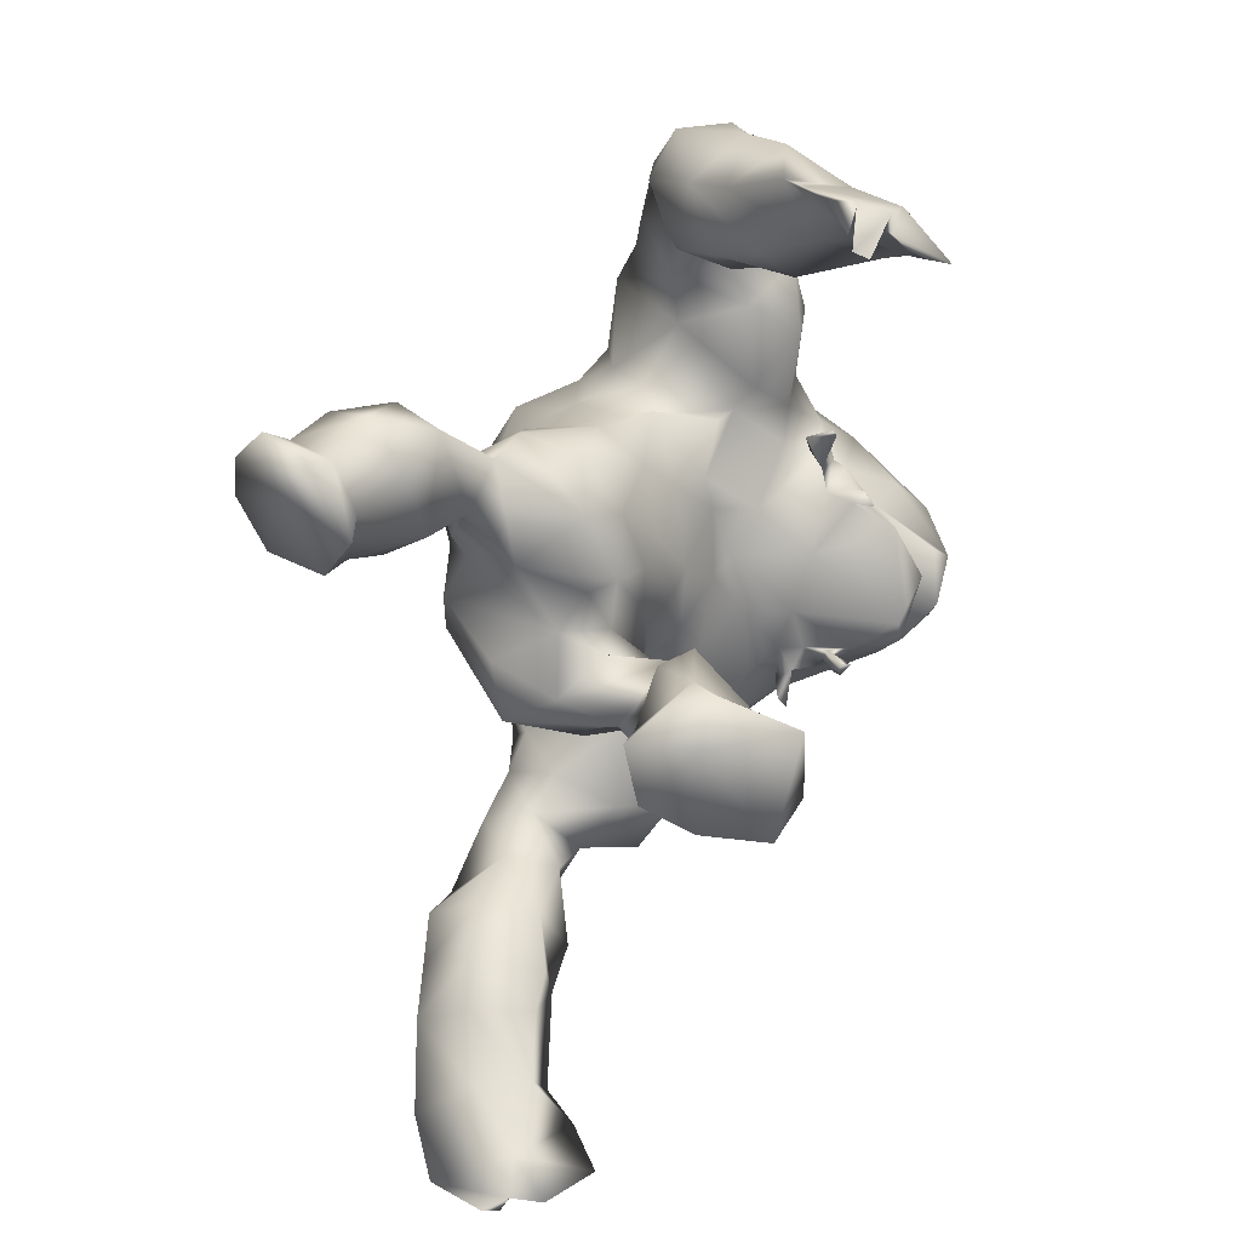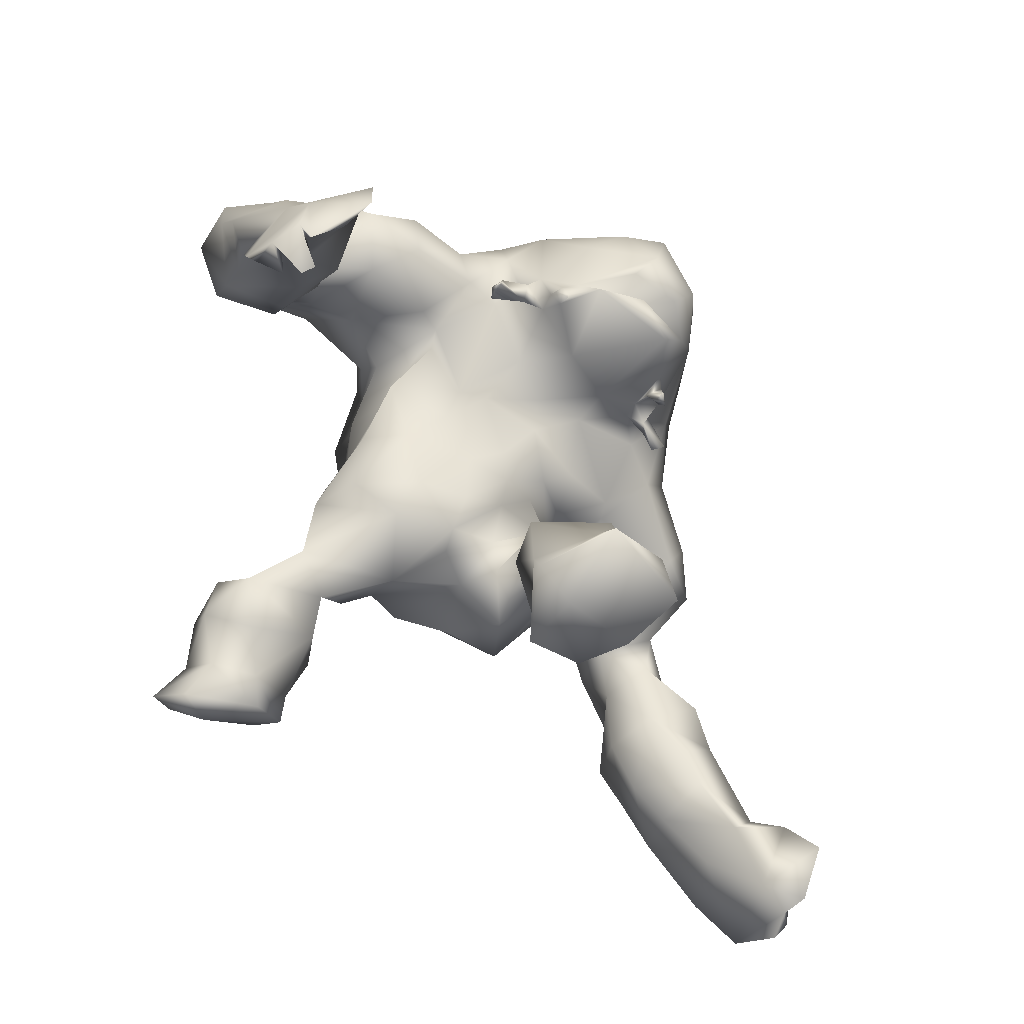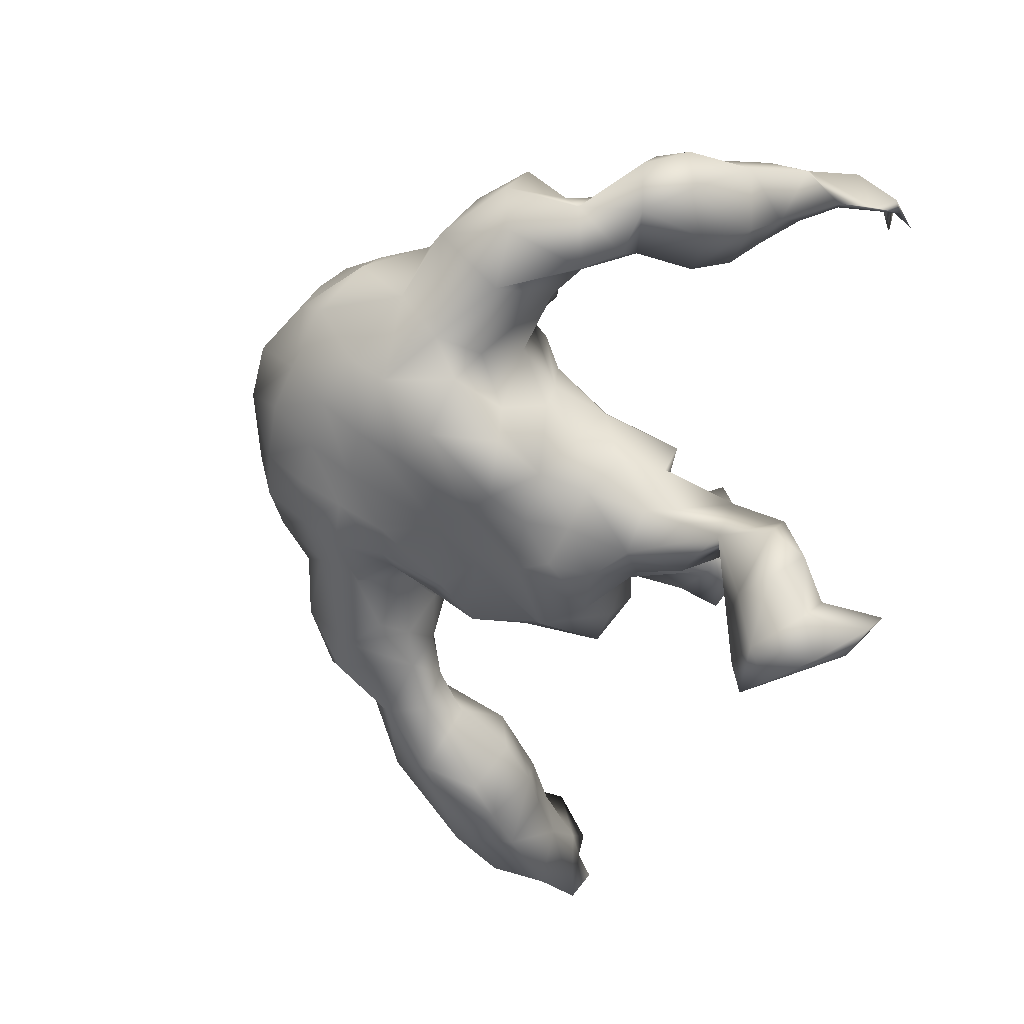
<metadata>
{"format":"obj","ext":"obj","renderer":"f3d","projection":"perspective","resolution":1024,"background":"white","views":[{"elev":-73.3,"azim":-87.9,"up":"+Y"},{"elev":-65.1,"azim":-35.8,"up":"+Y"},{"elev":-42.6,"azim":-111.8,"up":"+Z"}]}
</metadata>
<code>
v -31.28 26.77 26.32
v -30.92 36.09 19.77
v -13.32 37.87 4.511
v -20.97 18.56 -16.53
v -4.881 8.725 -24.18
v -11.18 9.268 -20.44
v 7.931 74.09 30.77
v -2.112 72.18 31.41
v -8.527 65.34 30.58
v -14.08 59.1 28.14
v -22.53 56.52 29.26
v -28.75 51.83 27.79
v -36.87 33.76 29.97
v -11.78 45.64 18.33
v -31.8 31 28.07
v -33.39 41.8 18.34
v -30.33 45.32 20
v -24.63 48.05 22.29
v -20.9 48.96 28.23
v -35.13 40.9 25.7
v -11.34 54.28 26.95
v -12.4 48.15 20.14
v -16.82 9.875 -22.6
v -18.54 15.12 -11.8
v -5.934 25.29 2.927
v -12.47 26.92 2.715
v -9.071 35.72 9.381
v -1.635 43.85 17.27
v -5.558 42.97 16.43
v 0.1474 49.49 22.78
v -6.759 54.12 26.32
v -7.969 59.94 31.27
v -5.012 29.59 6.921
v -34.64 24.27 21.99
v -36.38 18.24 27.74
v -33.85 28.24 17.49
v -33.67 34.11 13.87
v -34.11 42.2 13.08
v -22.68 49.31 13.99
v -15.56 50.59 9.809
v -14.21 46.73 1.993
v -12.47 41.94 -1.136
v -13.57 36.23 -4.042
v -14.6 30.03 -4.261
v -18.32 13.85 -27.4
v -17.09 12.17 -33.02
v -5.756 11.65 -22.05
v -0.9801 23.85 -5.051
v 4.272 77.24 25.7
v -2.406 75.89 25.73
v -11.31 69.68 25.04
v -16.4 64.63 23.84
v -25.73 61.3 24.93
v -32.75 56.82 24.75
v -36.7 46.19 19.9
v -42.34 42.69 23.23
v -42.11 33.29 27.07
v -41.73 18.94 31.93
v -35.66 45.12 10.08
v -16.14 56.81 6.036
v -12.23 52.39 1.233
v -10.2 46.22 -6.935
v -9.715 39.24 -7.172
v -11.67 32.05 -9.913
v -15.56 21.32 -23.69
v -13.04 18.82 -29.87
v -11.81 16.69 -34.03
v -4.911 16.22 -18.64
v -4.782 23.52 -11.93
v -1.005 28.23 -10.6
v -4.961 78.58 18.05
v -14.25 73.38 18.33
v -33.95 60.48 18.36
v -44.99 46.05 17.13
v -46.54 39.97 20.51
v -5.569 16.76 -31.1
v -6.484 18.06 -27.45
v -41.47 24.44 19.27
v -46.36 30.95 21.49
v -8.19 19.14 -21.98
v -13.73 22.48 -12.66
v -7.44 32.76 -13.98
v -41.15 35.58 11.04
v -46.21 39.12 14.24
v -41.87 44.92 11.71
v -32.03 49.17 9.371
v -32.73 59.43 11.47
v -0.7645 41.12 -13.12
v -1.99 45.08 -8.062
v -4.413 39.82 -9.56
v -2.924 63.21 -3.676
v -8.664 61.16 -3.623
v -9.167 72.53 5.661
v -2.129 73.98 3.507
v -1.407 78.4 9.491
v -9.358 77.16 13.28
v -14.23 59.73 1.891
v -16.91 68.38 11.72
v -0.2036 34.76 -12.82
v 2.424 24.24 2.669
v 1.229 24.17 6.026
v 5.699 81.15 19.09
v 5.071 78.72 7.72
v 5.115 73.38 2.55
v 4.899 33.35 -13.92
v 5.143 65.62 41.15
v -5.106 53.97 30.46
v -0.5413 56.51 40.23
v 5.063 47 43.44
v 7.588 52.77 45.8
v 9.101 61.41 46.08
v -1.713 49.37 31.04
v 4.827 45.68 28.94
v -1.638 48.51 35.54
v -0.9298 46.59 33.9
v -0.7228 47.16 35.44
v -2.556 46.12 35.17
v -1.238 43.53 36.16
v -3.863 52.97 33.55
v -5.084 51.66 32.14
v -4.716 48.9 30.49
v -6.594 51.01 29.19
v -8.799 49.66 31.14
v -9.625 44.69 31.94
v -8.828 48.02 28.54
v -10.68 43.07 31.35
v -2.21 49.27 33.56
v -20.97 6.121 -29.13
v -18.55 2.162 -24.16
v -10.06 2.138 -20.31
v -13.95 5.496 -27.93
v -41.88 25.16 30.66
v -35.53 26.03 33.75
v -46.05 22.22 25.4
v -37.43 12.26 32.12
v -35.85 8.861 37.26
v -40.58 6.861 34.78
v -37.32 4.406 30.7
v -42.08 5.835 31.38
v -8.999 16.61 -9.38
v -14.11 19.8 -6.517
v -40.71 10.41 36.38
v -15.87 45.67 22.13
v -13.35 44.6 10.69
v -0.9263 53.01 -8.191
v -6.656 51.79 -9.8
v -12.63 53 -5.563
v 3.161 70.22 36.19
v -4.809 64.14 35.58
v 3.101 58.9 43.94
v 2.32 46.43 38.95
v 0.009085 49.34 36.77
v 6.886 50.32 37.09
v -28.74 47.67 13.35
v -33.97 51.95 19.96
v -38.33 52.23 13.24
v -12.76 44.81 7.53
v -5.285 40.64 12.96
v -20.6 14.02 -19.19
v -20.05 19.13 -23.85
v -7.236 14.08 -13.68
v -15.16 10.95 -15.52
v -25.61 66.29 15.7
v -33.87 21.46 35.54
v -39.31 2.19 30.12
v -41.46 29.06 15.38
v -26.61 58.94 7.028
v -17.19 63.64 5.474
v -43.21 16.16 24.62
v -34.83 17.6 40.52
v -43.15 10.72 26.42
v -42.25 5.748 28.32
v -38.72 5.493 34.73
v -38.1 5.336 33.25
v -39.02 6.764 34.12
v -36.52 4.028 32.41
v -40.63 6.264 31.15
v -34.86 9.577 41.17
v -11.19 68.47 1.367
v -2.952 68.86 -1.172
v 3.805 68.11 -2.026
v 1.184 29.13 9.099
v 3.816 55.08 -7.167
v 6.821 44.35 17.19
v 5.658 49.22 19.59
v 10.97 72.68 35.71
v 11.37 66.86 41.26
v 7.561 44.17 41.71
v 11.46 45.67 43.67
v -0.05097 36.74 10.84
v 4.069 43.84 -11.05
v 51.52 21.91 -5.149
v 57.8 17.12 -5.92
v 57.66 16.08 -12.21
v 50.82 21.33 -12.75
v 45.74 24.86 -12.59
v 41.27 30.34 -11.48
v 41.24 40.05 -2.434
v 38.7 38.51 -8.69
v 31.33 45.84 -2.706
v 35.23 43.18 -5.502
v 24.92 45.23 6.11
v 25.77 47.74 0.2082
v 20.93 47.96 1.565
v 19.67 42.45 -2.03
v 17.93 42.4 4.05
v 20.07 45.98 -2.851
v 20.7 36.17 -1.302
v 21.49 31.18 1.435
v 23.23 22.18 15.6
v 24.31 15.83 13.03
v 20.26 11.44 18.47
v 22.35 9.695 11.09
v 14.09 4.009 14.25
v 8.58 6.183 15.48
v 8.765 10.83 13.85
v 8.097 20.54 14.24
v 10.91 25.19 11.66
v 9.619 24.19 4.376
v 7.132 25.16 -0.7326
v 14.56 72.32 29.31
v 12.45 77.56 24.63
v 22.1 70.12 26.86
v 20.56 73.94 21.16
v 27.48 62.36 23.38
v 30.62 56.27 16.94
v 29.91 63.1 11.95
v 35.11 60.22 8.772
v 42.21 48.41 7.027
v 42.05 55.33 3.697
v 46.72 41.64 -4.888
v 49.35 35.47 -1.657
v 53.45 38.99 -7.823
v 53.04 30.19 -3.597
v 57.03 32.05 -10.14
v 14.09 12.7 21.16
v 17.84 24.05 19.12
v 21.56 18.1 18.96
v 14.29 29.68 12.09
v 15.14 34.26 8.504
v 17.54 32.25 7.789
v 8.537 30.45 5.038
v 48.22 25.76 -4.001
v 42.89 30.43 -4.533
v 35.51 44.85 4.706
v 40.4 44.21 0.08669
v 35.28 45.33 11.7
v 11.88 41.47 9.085
v 5.652 34.38 12.33
v 14.46 42.39 15.37
v 11.42 40.02 13.08
v 3.958 38.9 13.86
v 12.21 48.93 20.65
v 25.2 57.11 24.95
v 21.62 44.17 14.05
v 23.2 45.91 11.09
v 16.82 42.64 9.044
v 27.17 51.7 17.47
v 21.45 51.88 21.06
v 7.276 34.57 8.667
v 38.32 52.49 11.53
v 59.29 17.64 -4.11
v 20.53 6.204 25.06
v 53.28 24.7 -19.17
v 48.74 29.63 -18.51
v 44.67 41.6 -15.8
v 36.5 44.57 -11.56
v 31.74 48.55 -8.4
v 27.55 50.79 -6.197
v 19.71 53.89 -3.208
v 15.01 49.56 -2.773
v 18.82 36.5 -6.762
v 19.2 26.98 1.976
v 18.65 26.06 10.71
v 20.4 4.905 7.52
v 23.91 5.048 13.44
v 8.626 16.14 10.05
v 11.38 80.56 15.39
v 19.87 76.5 12.34
v 26.23 70.89 7.098
v 27.91 66.21 3.046
v 41.51 57.78 -3.053
v 43.59 50.26 -6.48
v 49.68 44.38 -12.22
v 61.56 24.5 -11.47
v 13.42 9.153 7.459
v 13.68 5.49 6.218
v 21.34 18.41 9.641
v 14.39 18.41 8.527
v 17.8 23.47 5.45
v 14.02 21.99 -1.122
v 17.61 25.97 -7.481
v 10.72 27.02 -8.577
v 44.07 34.29 -17.88
v 40.4 49.16 -10.83
v 30.71 58.62 -8.224
v 9.921 37.79 -14.19
v 13.95 36.97 -10.32
v 8.652 48.01 -7.718
v 13.07 59.96 -6.137
v 8.844 61.35 -5.858
v 14.4 66.26 -5.181
v 8.874 67.64 -3.307
v 16.68 70.25 -0.632
v 19.28 74.95 5.434
v 12.94 77 6.256
v 10.6 72.59 0.6964
v 16.66 51.48 -7.132
v 19.4 44.16 -7.975
v 16.09 57.66 -4.946
v 20.8 60.98 -5.17
v 22.35 65.89 -1.695
v 25.16 55.95 -8.271
v 33.21 63.88 -1.937
v 36.89 57.88 -7.813
v 55.95 32.51 -18.61
v 60.97 24.49 -18.95
v 61.25 16.53 -19.28
v 19.68 67.42 32.14
v 16.98 66.18 37.16
v 24.09 61.19 30.6
v 20.76 51.55 25.95
v 17.49 49.59 24.99
v 11.89 46.19 26.44
v 20.35 50.65 29.36
v 19.93 53.86 36.95
v 16.86 47.6 27.79
v 15.66 55.48 43.77
v 18.17 59.81 41.04
v 17 40.82 33.13
v 18.13 47.31 29.99
v 16.52 44.82 30.59
v 18.09 46.51 31.96
v 18.55 43.7 30.71
v 17.38 42.12 31.7
v 18.74 41.73 31.73
v 17.59 42.53 32.89
v 21.07 48.36 24.42
v 19.38 46.6 26.33
v 22.08 44.3 24.43
v 23.71 45.81 25.49
v 25.5 5.852 21.77
v 13.12 5.988 25.24
v 63.79 18.77 -11.94
v 63.55 10.22 -7.797
v 62.83 15.91 -1.234
v 66.02 9.428 -17.31
v 67.39 7.6 -8.473
v 67.56 6.611 -4.48
v 68.33 11.35 -7.816
v 68.45 6.845 -9.467
v 67.81 5.687 -11.45
v 66.21 10.89 1.181
v 13.43 51.08 -8.663
v 16.28 47.02 39.33
v 13.35 43.98 38.92
v 17.11 47.47 33.59
f 1 164 35
f 1 35 34
f 36 1 34
f 2 36 37
f 16 2 38
f 2 37 38
f 157 22 40
f 157 40 41
f 42 3 157
f 42 157 41
f 3 42 43
f 44 3 43
f 81 4 24
f 81 24 141
f 45 159 160
f 6 5 47
f 48 141 140
f 7 222 49
f 8 7 49
f 8 49 50
f 8 50 51
f 8 51 9
f 10 9 51
f 10 51 52
f 12 11 53
f 12 53 54
f 55 17 155
f 20 55 56
f 13 20 57
f 20 56 57
f 132 13 57
f 133 13 132
f 15 133 1
f 6 162 23
f 162 159 23
f 26 44 25
f 141 25 44
f 20 15 2
f 16 20 2
f 28 29 158
f 31 29 30
f 29 28 30
f 149 9 32
f 14 22 157
f 14 157 144
f 31 21 22
f 9 10 32
f 10 21 32
f 32 21 31
f 25 33 26
f 33 190 27
f 33 27 26
f 164 1 133
f 1 36 15
f 36 2 15
f 38 17 16
f 154 39 18
f 143 18 39
f 143 39 22
f 10 11 19
f 19 11 12
f 12 18 19
f 17 18 12
f 55 16 17
f 20 16 55
f 13 15 20
f 130 131 5
f 45 23 159
f 140 24 161
f 24 162 161
f 48 100 101
f 48 101 25
f 25 141 48
f 29 144 158
f 29 31 22
f 29 22 14
f 109 189 110
f 33 25 101
f 33 101 182
f 26 27 3
f 26 3 44
f 35 169 78
f 35 78 34
f 34 78 166
f 34 166 36
f 36 166 37
f 166 83 37
f 37 83 38
f 83 85 38
f 38 85 59
f 154 38 59
f 154 59 86
f 40 39 60
f 40 60 61
f 40 61 41
f 62 42 41
f 42 62 63
f 42 63 43
f 63 64 43
f 43 64 44
f 44 64 141
f 65 160 4
f 160 65 66
f 160 66 45
f 45 66 46
f 66 67 46
f 76 5 131
f 5 76 47
f 68 161 47
f 69 70 48
f 48 70 220
f 102 49 222
f 49 102 50
f 102 71 50
f 71 72 51
f 71 51 50
f 51 72 52
f 72 98 52
f 53 163 73
f 53 73 54
f 155 54 73
f 155 73 156
f 156 74 55
f 55 74 56
f 74 75 56
f 56 75 57
f 75 79 57
f 58 132 134
f 58 134 169
f 66 77 76
f 66 76 67
f 65 80 66
f 80 77 66
f 81 140 80
f 140 81 69
f 69 82 70
f 82 69 81
f 83 166 84
f 85 83 84
f 167 86 87
f 88 90 89
f 92 91 145
f 92 145 146
f 91 92 179
f 91 179 180
f 93 96 95
f 93 95 94
f 103 95 278
f 95 102 278
f 95 96 71
f 95 71 102
f 96 72 71
f 62 61 147
f 97 147 61
f 97 61 60
f 97 60 168
f 82 99 70
f 90 88 99
f 90 99 82
f 156 59 85
f 59 156 86
f 167 154 86
f 167 39 154
f 167 168 60
f 73 163 87
f 85 74 156
f 84 74 85
f 75 74 84
f 79 75 84
f 67 76 131
f 67 131 46
f 76 77 47
f 47 77 80
f 47 80 68
f 64 82 81
f 64 81 141
f 63 62 90
f 62 89 90
f 146 147 92
f 147 97 92
f 92 97 179
f 97 168 179
f 94 104 181
f 94 181 180
f 96 93 98
f 96 98 72
f 63 90 82
f 63 82 64
f 105 99 88
f 105 88 191
f 252 184 28
f 252 28 158
f 184 185 28
f 185 30 28
f 70 105 220
f 103 104 94
f 103 94 95
f 105 70 99
f 106 187 186
f 106 186 148
f 106 149 150
f 149 106 148
f 119 149 32
f 119 32 107
f 32 31 107
f 31 30 107
f 185 113 30
f 187 106 111
f 113 151 115
f 113 115 112
f 150 108 110
f 152 109 110
f 152 110 108
f 109 153 189
f 186 7 148
f 150 111 106
f 153 109 152
f 110 111 150
f 30 113 112
f 30 112 107
f 127 119 112
f 151 153 152
f 356 188 151
f 127 112 115
f 127 114 119
f 114 116 151
f 115 151 116
f 118 117 115
f 117 127 115
f 117 114 127
f 116 118 115
f 117 116 114
f 118 116 117
f 119 107 120
f 107 122 120
f 107 121 122
f 107 112 121
f 112 119 120
f 112 120 121
f 120 123 121
f 120 122 123
f 121 123 124
f 123 122 125
f 122 121 125
f 121 124 125
f 123 125 126
f 125 124 126
f 123 126 124
f 45 46 128
f 46 131 128
f 5 6 130
f 23 45 128
f 130 23 129
f 6 23 130
f 23 128 129
f 130 129 131
f 129 128 131
f 58 133 132
f 15 13 133
f 132 57 79
f 132 79 134
f 58 164 133
f 35 164 135
f 170 136 135
f 58 142 170
f 58 170 164
f 58 169 171
f 58 171 142
f 172 171 169
f 169 35 135
f 169 135 172
f 175 177 135
f 136 175 135
f 142 171 139
f 135 177 172
f 136 173 175
f 173 136 178
f 173 178 142
f 173 142 137
f 137 174 175
f 139 138 137
f 177 175 174
f 174 138 177
f 176 174 137
f 137 138 176
f 139 165 177
f 135 164 170
f 178 136 170
f 178 170 142
f 139 137 142
f 140 141 24
f 81 65 4
f 140 69 48
f 81 80 65
f 137 175 173
f 143 19 18
f 21 143 22
f 10 52 11
f 52 53 11
f 52 98 163
f 14 144 29
f 62 147 146
f 7 8 148
f 8 9 149
f 8 149 148
f 119 108 149
f 108 150 149
f 119 114 152
f 119 152 108
f 152 114 151
f 151 188 153
f 188 355 153
f 190 33 182
f 191 88 89
f 154 17 38
f 155 17 12
f 155 12 54
f 17 154 18
f 55 155 156
f 156 73 87
f 158 27 190
f 157 3 144
f 158 144 27
f 144 3 27
f 61 62 41
f 145 183 191
f 145 191 89
f 190 252 158
f 146 145 89
f 62 146 89
f 4 160 159
f 161 6 47
f 159 162 24
f 4 159 24
f 161 162 6
f 68 80 161
f 80 140 161
f 40 22 39
f 143 21 19
f 10 19 21
f 163 53 52
f 167 60 39
f 134 79 78
f 169 134 78
f 79 166 78
f 79 84 166
f 87 163 167
f 167 163 168
f 163 98 168
f 138 139 177
f 176 138 174
f 139 171 172
f 165 139 172
f 165 172 177
f 86 156 87
f 93 94 180
f 93 180 179
f 98 93 179
f 98 179 168
f 183 91 180
f 183 180 181
f 183 145 91
f 193 192 195
f 193 195 194
f 192 196 195
f 196 244 197
f 244 198 199
f 244 199 197
f 200 202 203
f 256 204 202
f 256 257 204
f 257 207 204
f 206 205 257
f 205 207 257
f 206 208 205
f 206 209 208
f 241 274 209
f 210 274 237
f 238 212 211
f 212 213 211
f 343 214 342
f 219 218 239
f 219 242 220
f 48 220 100
f 220 242 100
f 7 221 222
f 221 223 224
f 221 224 222
f 224 223 227
f 223 225 227
f 225 226 227
f 228 227 226
f 261 229 230
f 232 233 231
f 232 234 233
f 234 235 233
f 234 262 235
f 262 285 235
f 238 237 236
f 238 236 212
f 274 239 237
f 241 240 242
f 242 239 241
f 234 192 262
f 243 192 234
f 234 232 244
f 234 244 243
f 198 244 232
f 7 186 221
f 201 246 245
f 251 252 249
f 250 184 251
f 184 252 251
f 255 259 253
f 250 253 184
f 225 321 254
f 256 255 257
f 259 255 258
f 226 225 254
f 226 254 258
f 258 254 259
f 260 242 240
f 249 260 248
f 260 240 248
f 192 193 262
f 196 192 243
f 244 196 243
f 247 256 202
f 245 202 200
f 261 258 247
f 247 229 261
f 245 229 247
f 245 246 229
f 231 246 198
f 232 231 198
f 215 214 343
f 216 236 217
f 237 218 217
f 100 242 101
f 240 241 209
f 239 274 241
f 239 242 219
f 250 251 257
f 253 250 255
f 256 258 255
f 242 260 101
f 260 182 101
f 248 240 206
f 240 209 206
f 318 194 264
f 194 195 264
f 264 195 196
f 264 196 265
f 265 196 197
f 265 197 294
f 294 197 199
f 294 199 266
f 266 199 267
f 199 201 267
f 268 200 269
f 269 200 203
f 203 270 269
f 204 270 203
f 270 204 271
f 204 207 271
f 309 207 205
f 309 205 272
f 205 208 272
f 272 208 209
f 273 209 274
f 211 288 210
f 286 211 213
f 213 276 275
f 275 276 214
f 287 215 216
f 217 277 216
f 222 278 102
f 278 222 224
f 278 224 279
f 280 279 227
f 279 224 227
f 280 227 281
f 314 228 282
f 228 230 282
f 230 283 282
f 283 246 231
f 283 231 284
f 284 231 233
f 284 233 235
f 284 235 316
f 285 344 317
f 286 275 287
f 218 291 290
f 291 293 292
f 292 290 291
f 294 266 265
f 267 295 266
f 268 269 296
f 296 313 311
f 298 297 299
f 301 300 354
f 301 354 183
f 300 301 303
f 300 303 302
f 305 304 307
f 305 307 306
f 306 103 278
f 305 306 279
f 306 278 279
f 280 305 279
f 271 309 308
f 308 310 271
f 310 270 271
f 270 310 311
f 280 281 312
f 297 298 292
f 297 292 293
f 311 313 270
f 284 266 295
f 284 295 283
f 316 266 284
f 287 275 214
f 287 214 215
f 286 213 275
f 287 216 286
f 216 277 286
f 286 277 289
f 289 217 218
f 209 273 292
f 292 273 290
f 273 274 290
f 219 220 291
f 309 272 298
f 309 298 299
f 308 354 300
f 308 300 310
f 310 300 302
f 310 302 311
f 104 307 303
f 104 303 181
f 304 305 280
f 304 280 312
f 298 272 292
f 272 209 292
f 293 105 297
f 105 191 297
f 189 328 110
f 185 184 253
f 291 220 293
f 105 293 220
f 104 103 306
f 104 306 307
f 187 320 186
f 320 329 321
f 320 321 319
f 187 329 320
f 326 325 322
f 326 322 254
f 259 254 322
f 322 323 259
f 253 259 323
f 253 323 324
f 185 253 324
f 185 324 113
f 187 111 329
f 356 324 357
f 324 327 357
f 113 324 356
f 326 328 355
f 153 355 189
f 221 186 320
f 189 355 328
f 111 110 328
f 111 328 329
f 324 323 327
f 325 331 327
f 151 113 356
f 327 331 332
f 327 332 357
f 333 331 325
f 333 325 357
f 357 332 333
f 334 332 331
f 333 334 331
f 336 335 334
f 335 332 334
f 337 336 334
f 337 334 333
f 335 337 332
f 337 333 332
f 335 336 330
f 337 335 330
f 336 337 330
f 323 322 338
f 323 338 339
f 327 323 339
f 325 327 339
f 325 339 322
f 322 339 341
f 338 322 341
f 341 339 340
f 338 341 340
f 339 338 340
f 326 357 325
f 213 212 276
f 276 212 342
f 276 342 214
f 216 215 236
f 236 215 343
f 236 263 212
f 263 236 343
f 342 212 263
f 263 343 342
f 262 344 285
f 235 285 317
f 235 317 316
f 344 318 317
f 193 194 345
f 193 345 346
f 350 344 346
f 344 262 346
f 318 344 347
f 344 350 347
f 194 318 347
f 194 347 345
f 346 345 353
f 347 350 351
f 345 349 353
f 349 345 348
f 351 350 348
f 352 351 348
f 348 347 352
f 352 347 351
f 218 237 239
f 274 210 288
f 218 290 289
f 290 288 289
f 290 274 288
f 218 219 291
f 345 347 348
f 350 349 348
f 350 353 349
f 350 346 353
f 247 202 245
f 313 296 269
f 226 261 228
f 227 228 281
f 281 314 312
f 257 255 250
f 354 299 183
f 308 309 354
f 223 221 319
f 225 223 321
f 223 319 321
f 326 254 321
f 326 321 329
f 326 329 328
f 320 319 221
f 355 357 326
f 188 356 355
f 356 357 355
f 190 249 252
f 182 260 249
f 182 249 190
f 299 297 191
f 201 199 198
f 246 230 229
f 283 230 246
f 201 198 246
f 201 245 200
f 201 268 267
f 200 268 201
f 268 315 295
f 283 295 315
f 283 315 282
f 251 249 248
f 257 251 206
f 251 248 206
f 309 271 207
f 183 299 191
f 354 309 299
f 211 210 238
f 210 237 238
f 237 217 236
f 288 211 286
f 288 286 289
f 289 277 217
f 204 203 202
f 258 261 226
f 247 258 256
f 314 281 228
f 313 269 270
f 314 282 315
f 228 261 230
f 316 317 264
f 317 318 264
f 316 264 265
f 316 265 266
f 315 268 296
f 314 296 312
f 296 311 312
f 193 346 262
f 267 268 295
f 314 315 296
f 307 304 303
f 304 302 303
f 304 312 302
f 312 311 302
f 301 183 181
f 301 181 303

</code>
